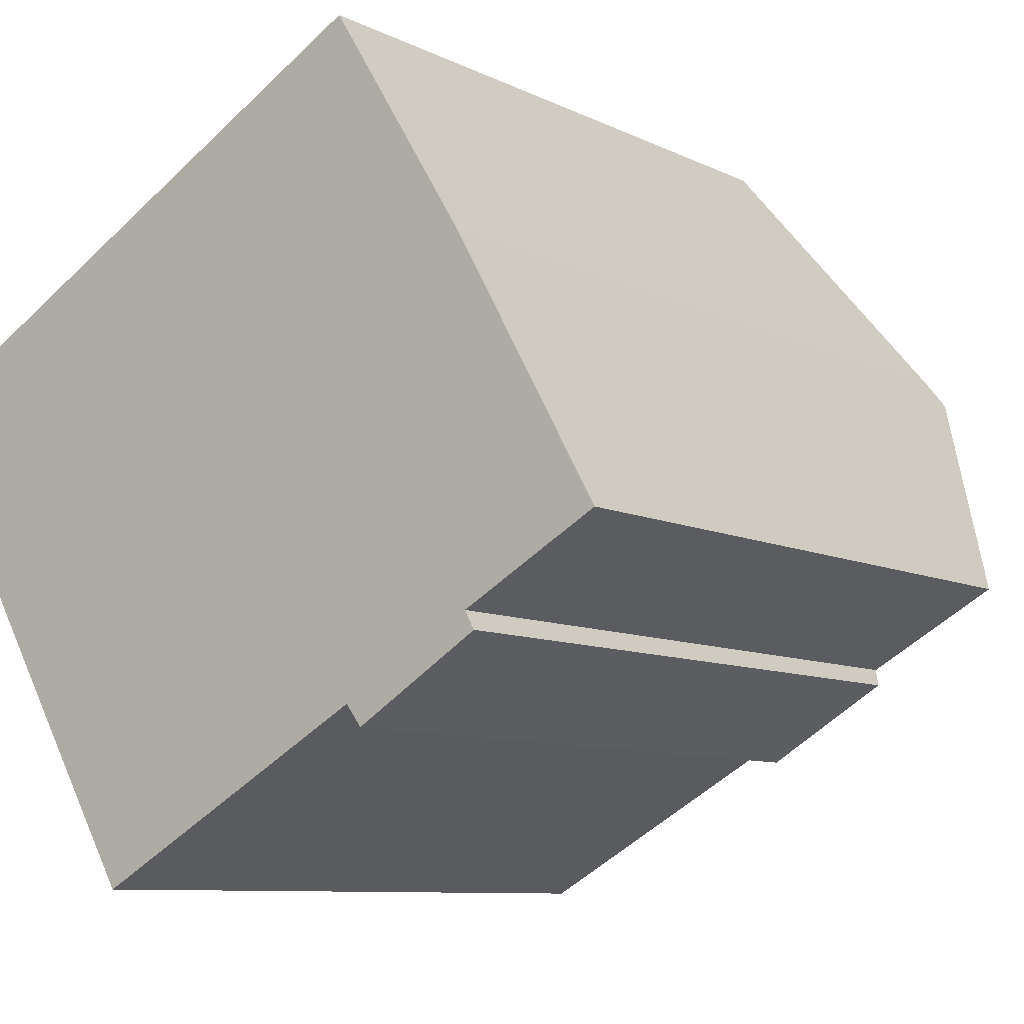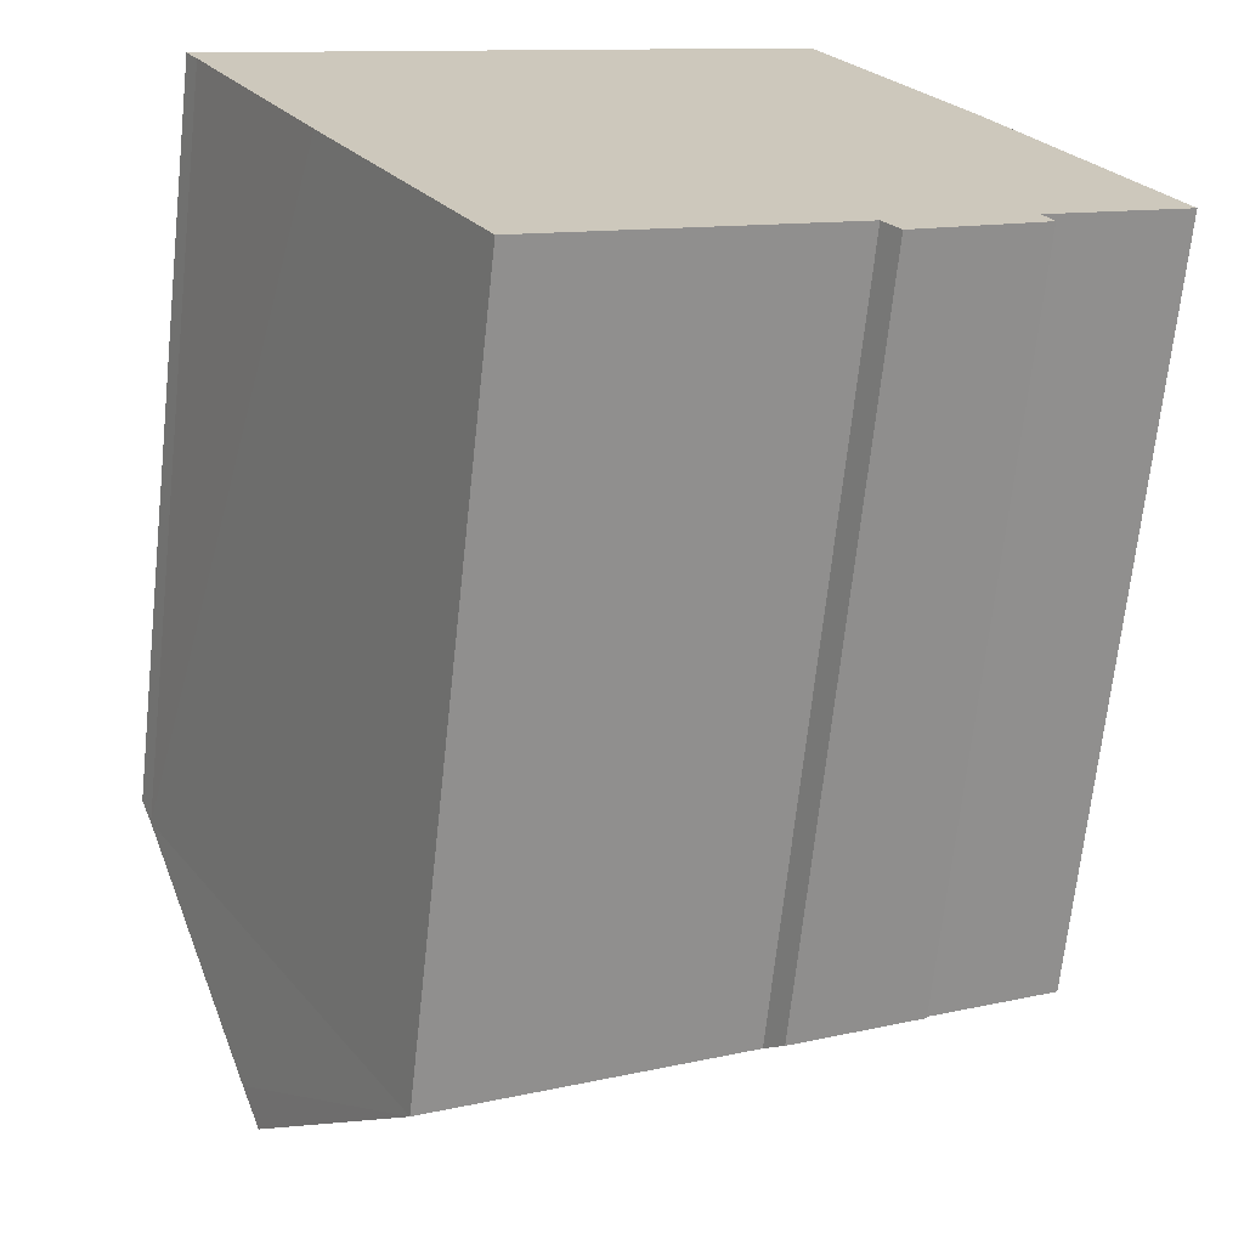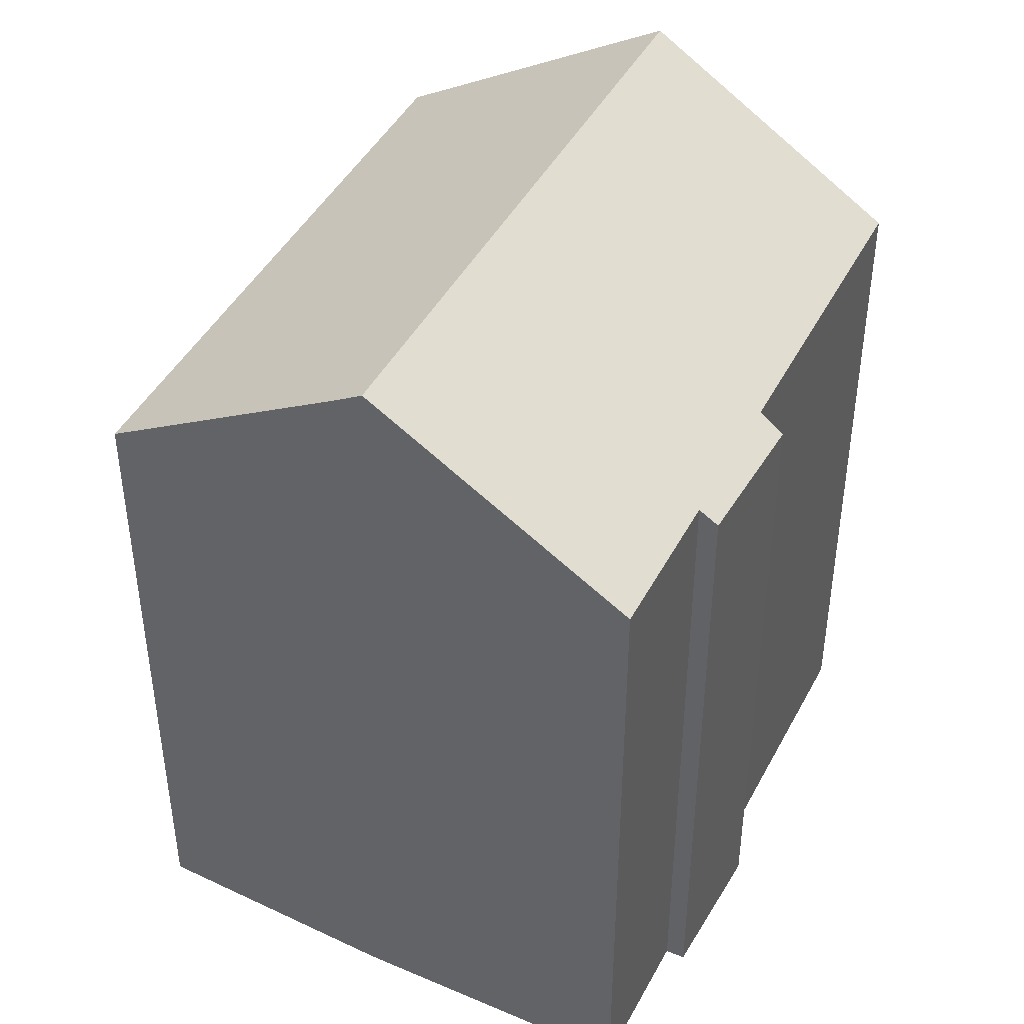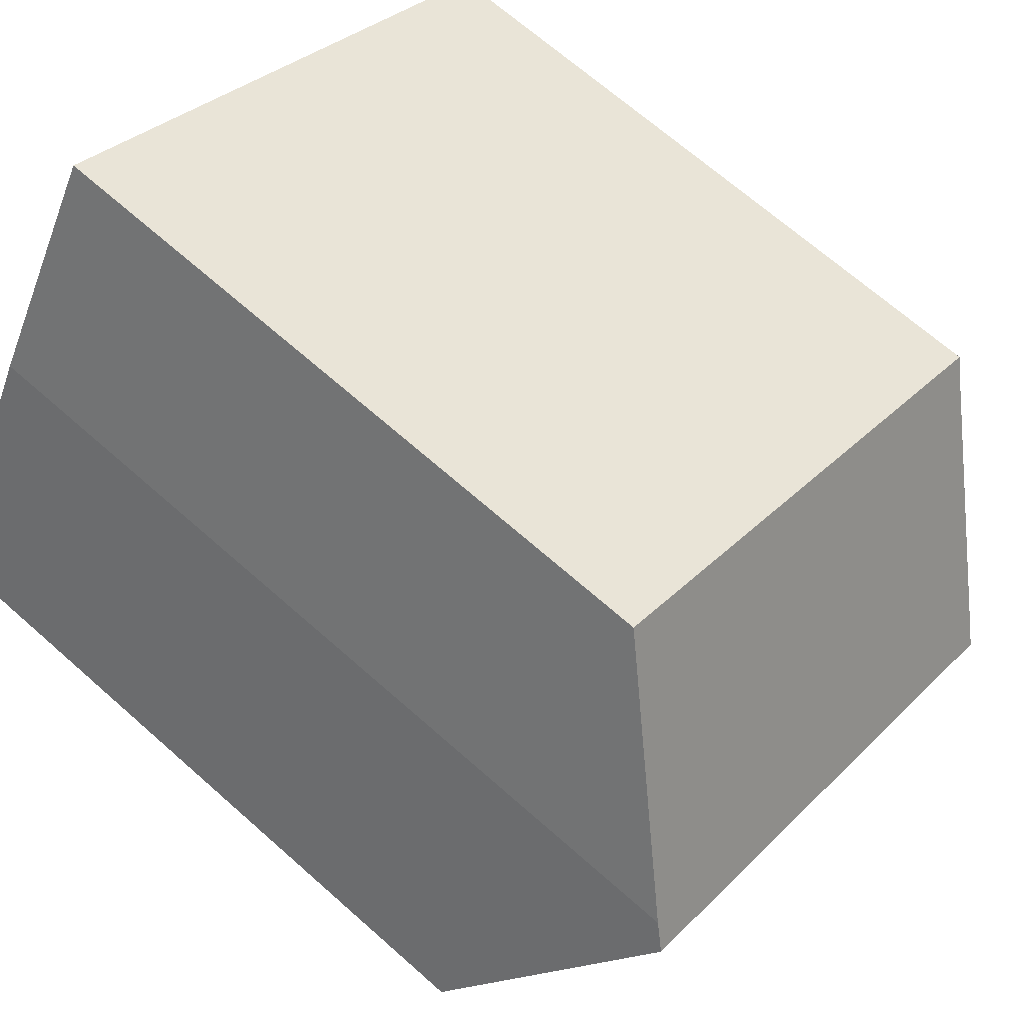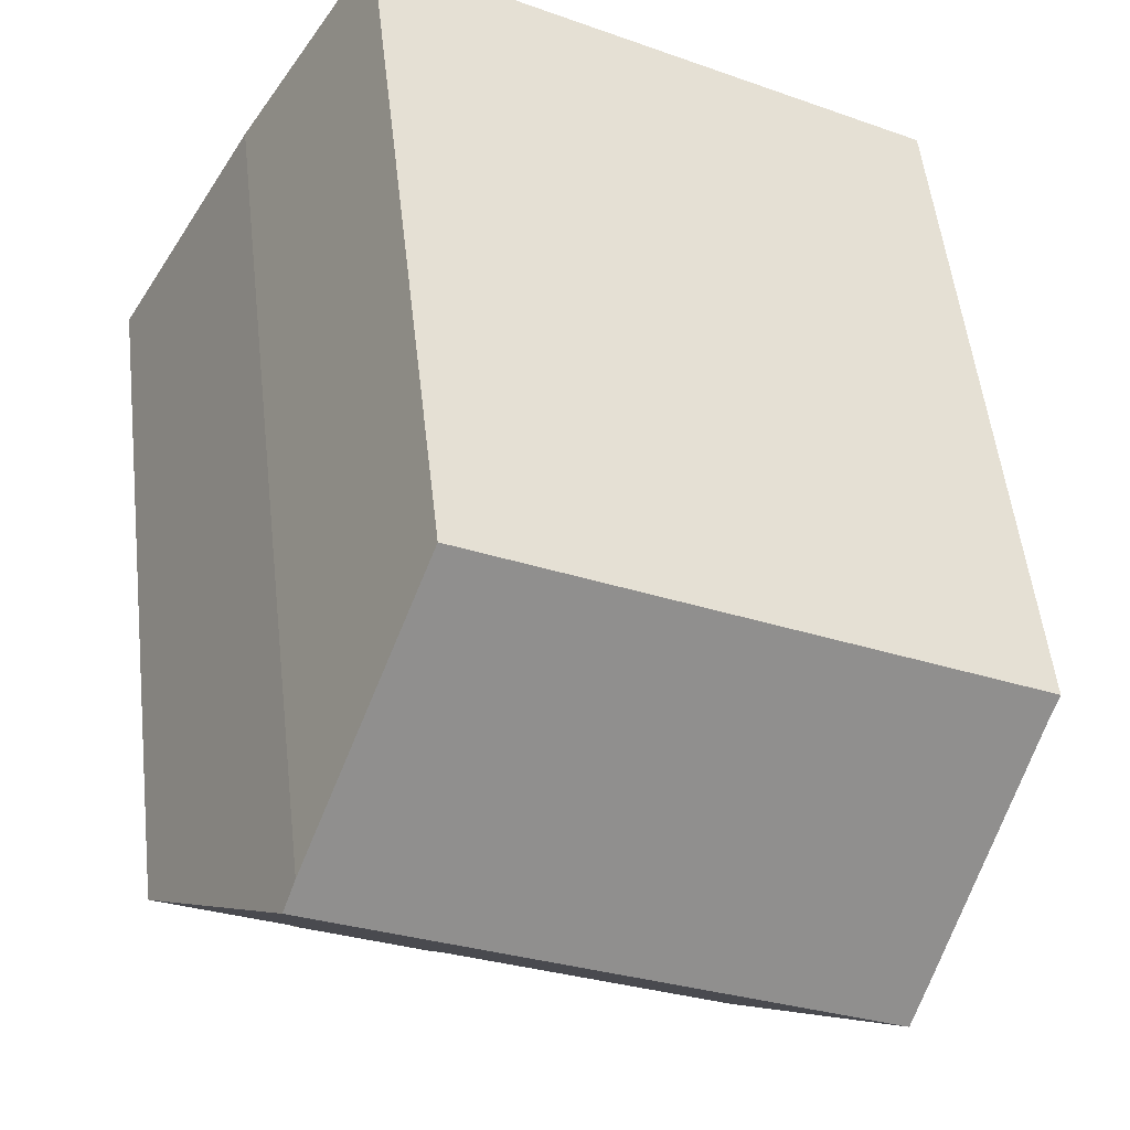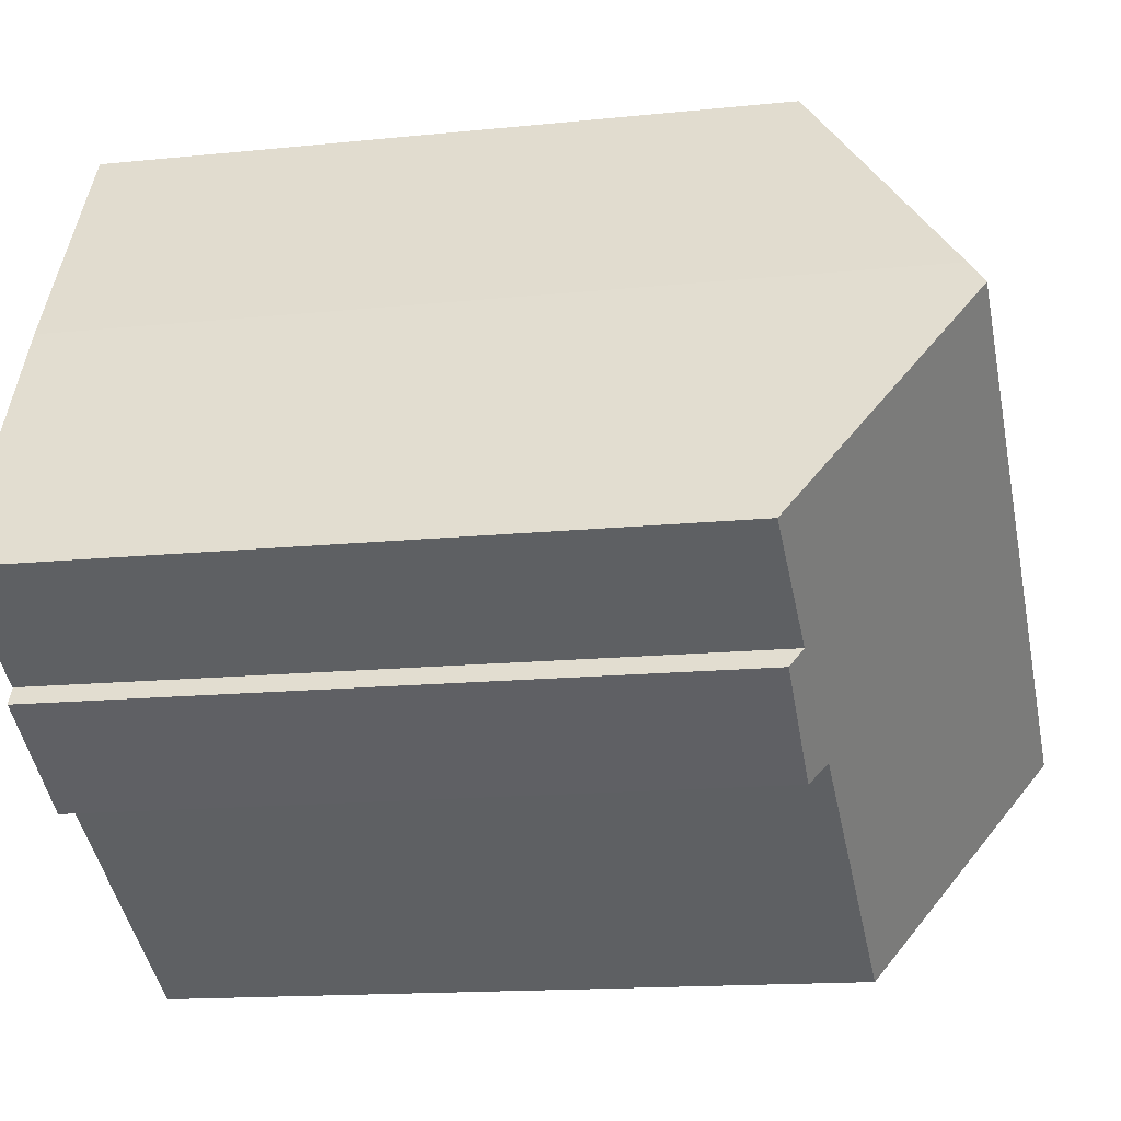
<metadata>
{"format":"obj","ext":"obj","renderer":"f3d","projection":"perspective","resolution":1024,"background":"white","views":[{"elev":-8.6,"azim":37.0,"up":"+Z"},{"elev":-68.4,"azim":-6.2,"up":"+Z"},{"elev":45.0,"azim":87.1,"up":"+Y"},{"elev":68.0,"azim":131.6,"up":"+Z"},{"elev":53.4,"azim":173.5,"up":"+Z"},{"elev":-14.6,"azim":102.8,"up":"+Z"}]}
</metadata>
<code>
v  17 21.29 1.509
v  6.765 17.38 -11.76
v  3.552 21.29 -6.23
v  13.71 17.33 -7.866
v  14.09 16.93 -8.382
v  16.91 17.3 -6.066
v  17.14 17 -6.495
v  20.21 17.29 -4.197
v  3.097 20.74 -5.446
v  0.268 17.21 -0.432
v  0 16.9 1.035e-15
v  13.29 16.95 7.555
v  16.67 20.88 2.101
v  6.765 7.203e-16 -11.76
v  3.097 3.335e-16 -5.446
v  0.268 2.645e-17 -0.432
v  3.552 3.815e-16 -6.23
v  0 0 0
v  13.71 4.817e-16 -7.866
v  14.09 5.133e-16 -8.382
v  13.29 -4.626e-16 7.555
v  16.67 -1.286e-16 2.101
v  20.21 2.57e-16 -4.197
v  17 -9.24e-17 1.509
v  16.91 3.714e-16 -6.066
v  17.14 3.977e-16 -6.495
g defaultobject
f 1 2 3
f 2 1 4
f 4 1 5
f 5 1 6
f 5 6 7
f 6 1 8
f 9 1 3
f 1 9 10
f 1 10 11
f 1 11 12
f 1 12 13
f 2 9 3
f 9 2 10
f 10 2 14
f 10 14 15
f 10 15 16
f 15 14 17
f 16 11 10
f 11 16 18
f 5 19 4
f 19 5 20
f 11 21 12
f 21 11 18
f 12 22 13
f 22 12 21
f 13 8 1
f 8 13 22
f 8 22 23
f 23 22 24
f 25 7 6
f 7 25 26
f 8 25 6
f 25 8 23
f 26 5 7
f 5 26 20
f 4 14 2
f 14 4 19
f 26 19 20
f 19 17 14
f 17 19 26
f 17 26 25
f 17 25 23
f 17 23 24
f 17 24 15
f 15 24 16
f 16 24 22
f 16 22 21
f 16 21 18

</code>
